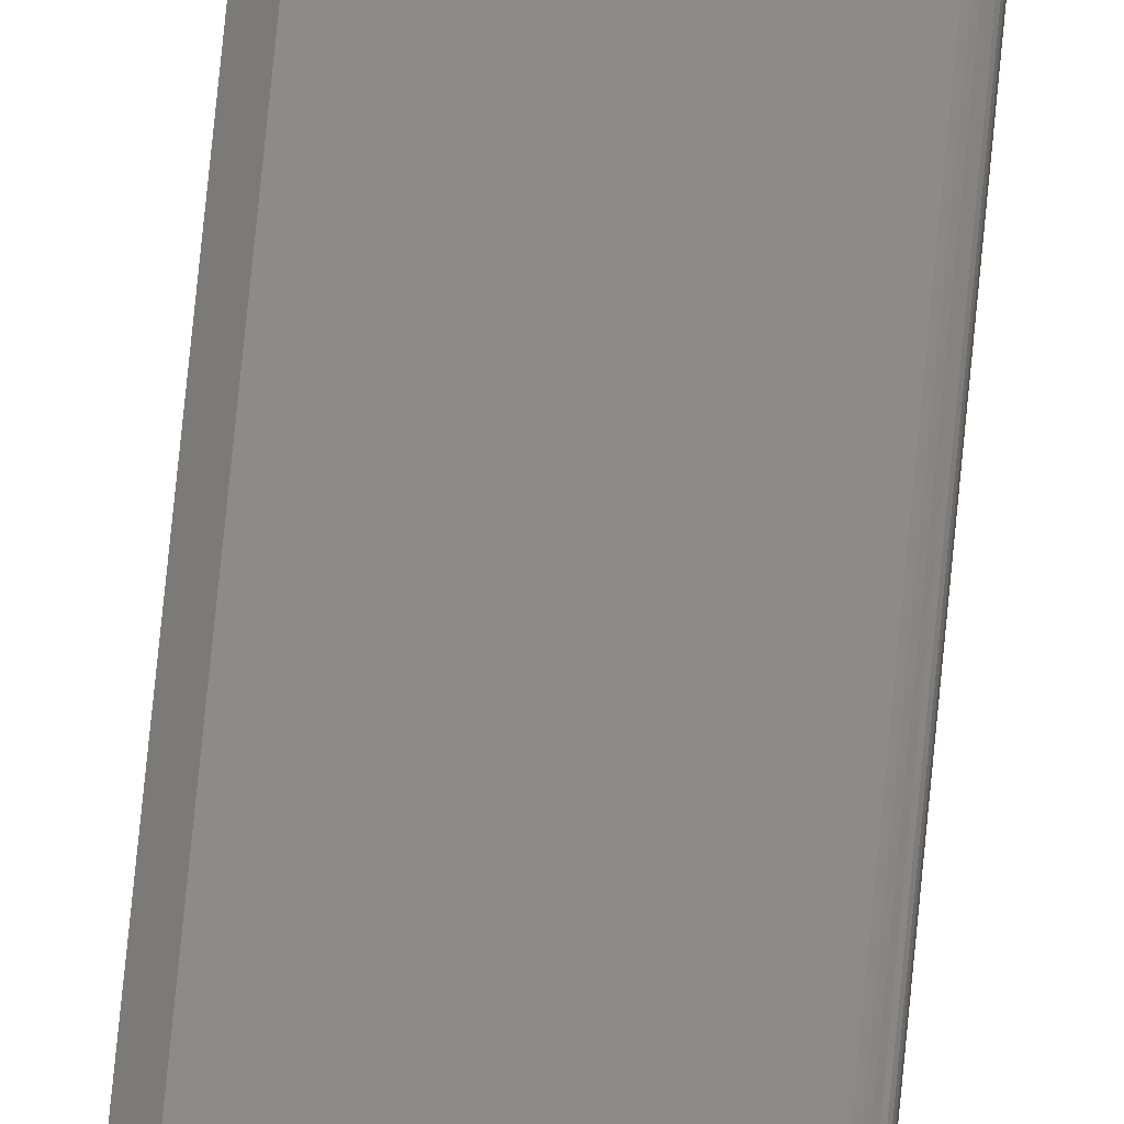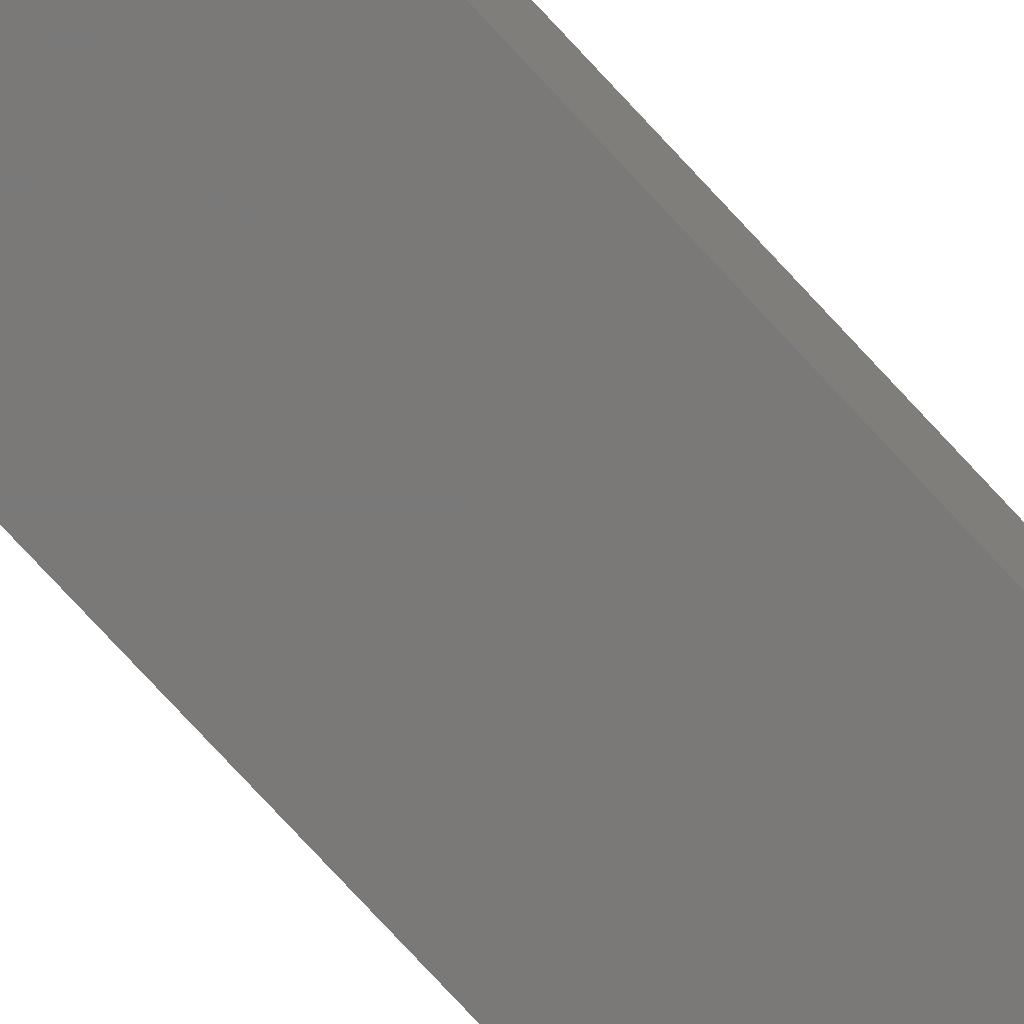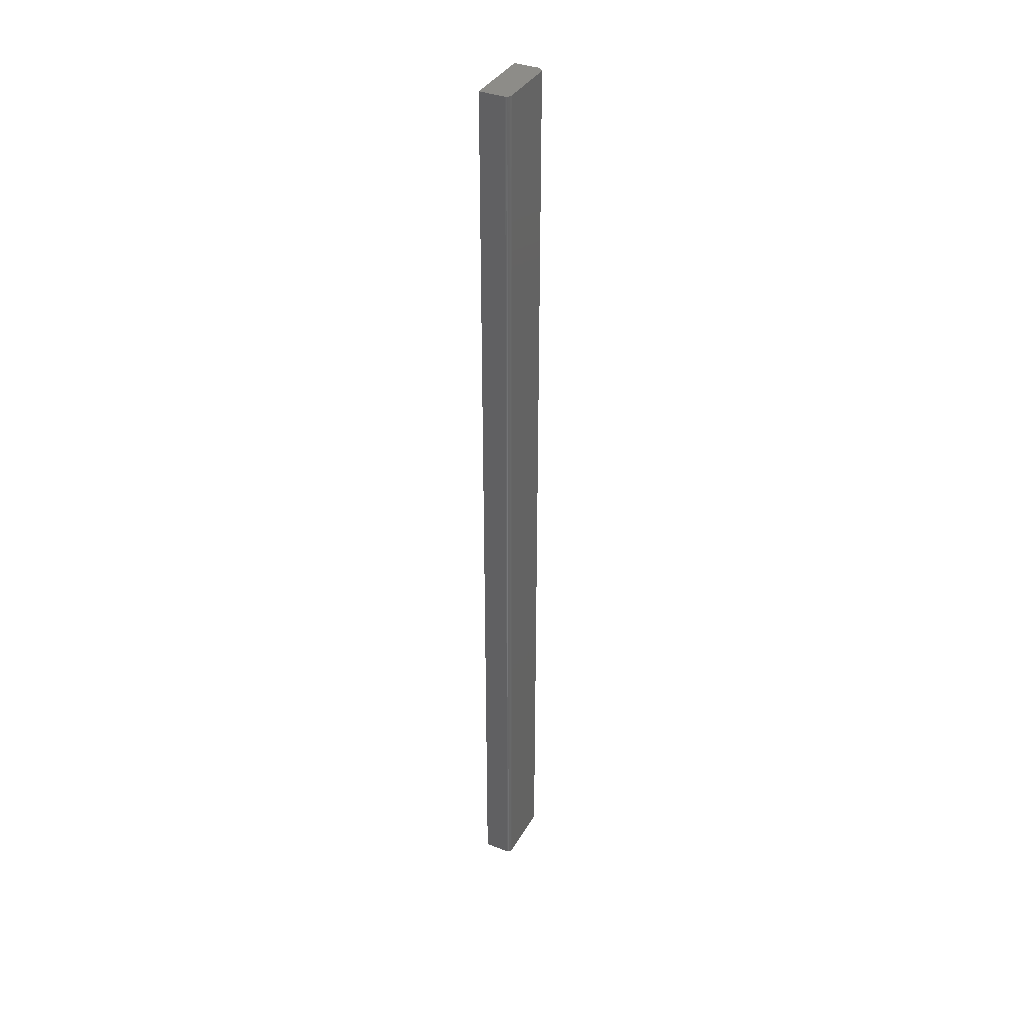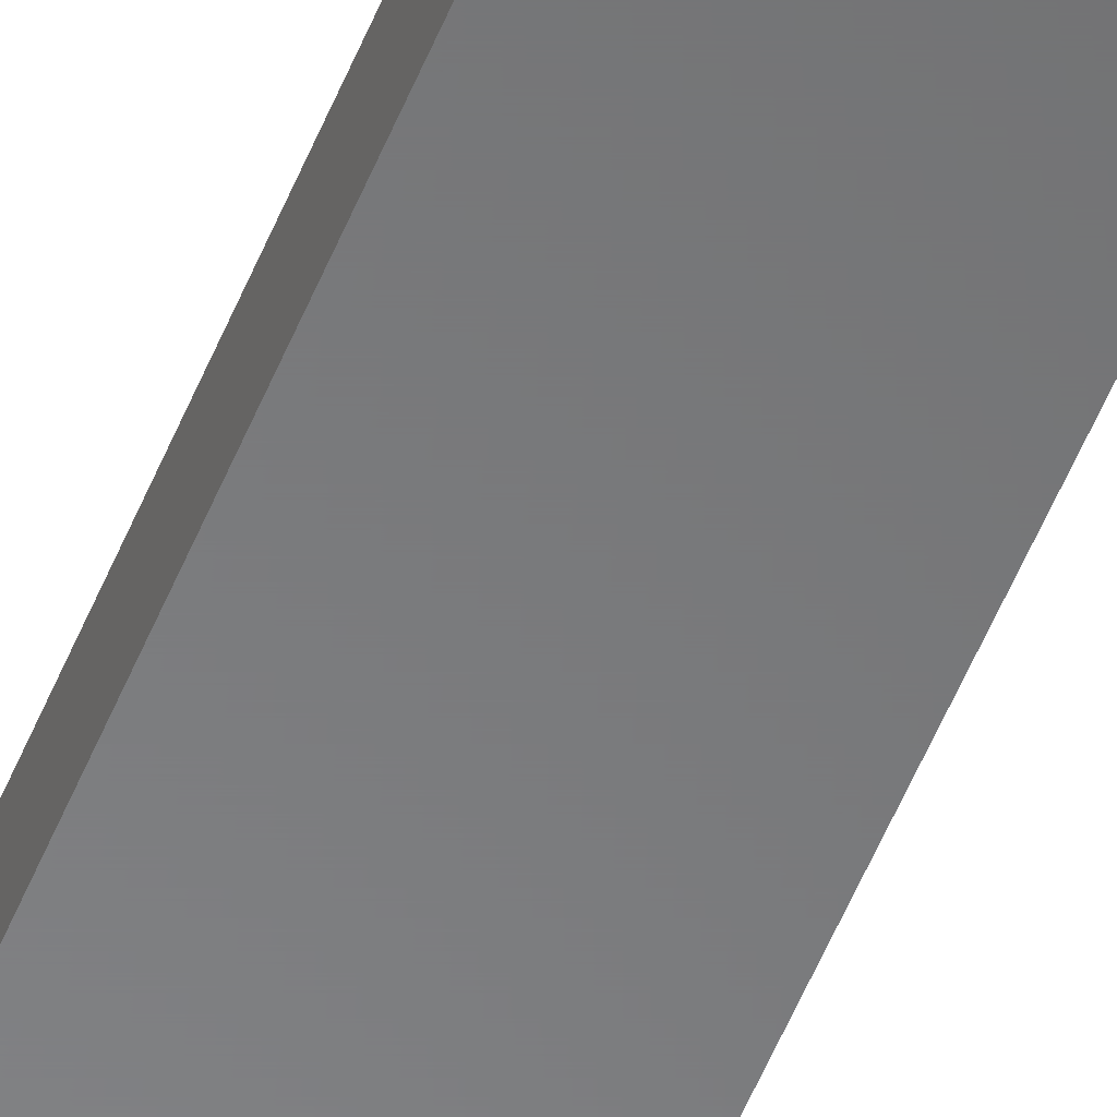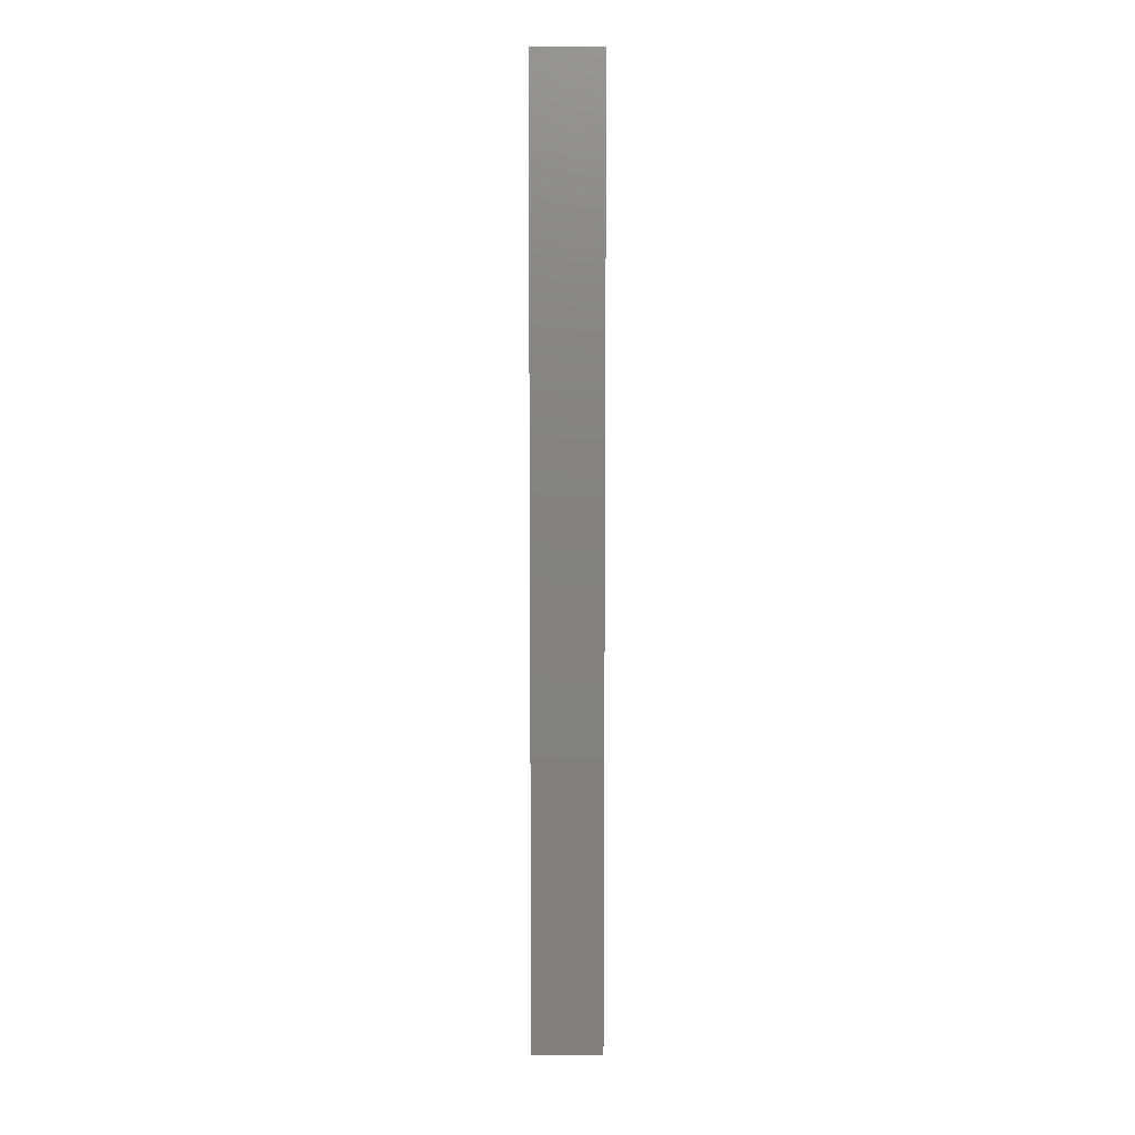
<metadata>
{"format":"stl","ext":"stl","renderer":"f3d","projection":"perspective","resolution":1024,"background":"white","views":[{"elev":76.2,"azim":-174.4,"up":"+Z"},{"elev":-72.5,"azim":42.2,"up":"+Z"},{"elev":36.7,"azim":-63.4,"up":"+Y"},{"elev":-54.9,"azim":158.0,"up":"+Z"},{"elev":8.4,"azim":-179.4,"up":"+Y"}]}
</metadata>
<code>
# stl→obj: 26 verts, 48 faces
v -0.04688 -0.75 0.04688
v 0.04803 -0.75 0.04688
v -0.04688 0.75 0.04688
v 0.04803 0.75 0.04688
v 0.05584 0.75 0
v 0.05584 0.75 0.03906
v -0.05122 0.75 0.04556
v -0.05337 0.75 0.0434
v -0.0524 0.75 0.04459
v -0.05469 0.75 0
v -0.04986 0.75 0.04628
v -0.0484 0.75 0.04672
v -0.05469 0.75 0.03906
v -0.05454 0.75 0.04059
v -0.05409 0.75 0.04205
v -0.0484 -0.75 0.04672
v -0.05122 -0.75 0.04556
v -0.04986 -0.75 0.04628
v 0.05584 -0.75 0
v 0.05584 -0.75 0.03906
v -0.0524 -0.75 0.04459
v -0.05337 -0.75 0.0434
v -0.05409 -0.75 0.04205
v -0.05454 -0.75 0.04059
v -0.05469 -0.75 0.03906
v -0.05469 -0.75 0
f 1 2 3
f 3 2 4
f 4 5 3
f 4 6 5
f 7 8 9
f 10 8 7
f 10 7 11
f 10 11 12
f 10 12 3
f 10 3 5
f 8 10 13
f 8 13 14
f 8 14 15
f 1 16 17
f 17 16 18
f 19 20 2
f 19 2 1
f 19 1 17
f 19 17 21
f 19 21 22
f 19 22 23
f 19 23 24
f 19 24 25
f 19 25 26
f 13 10 25
f 25 10 26
f 13 25 14
f 14 25 24
f 14 24 15
f 15 24 23
f 15 23 8
f 8 23 22
f 8 22 9
f 9 22 21
f 9 21 7
f 7 21 17
f 7 17 11
f 11 17 18
f 11 18 12
f 12 18 16
f 12 16 3
f 3 16 1
f 20 19 6
f 6 19 5
f 2 20 4
f 4 20 6
f 26 10 19
f 19 10 5

</code>
